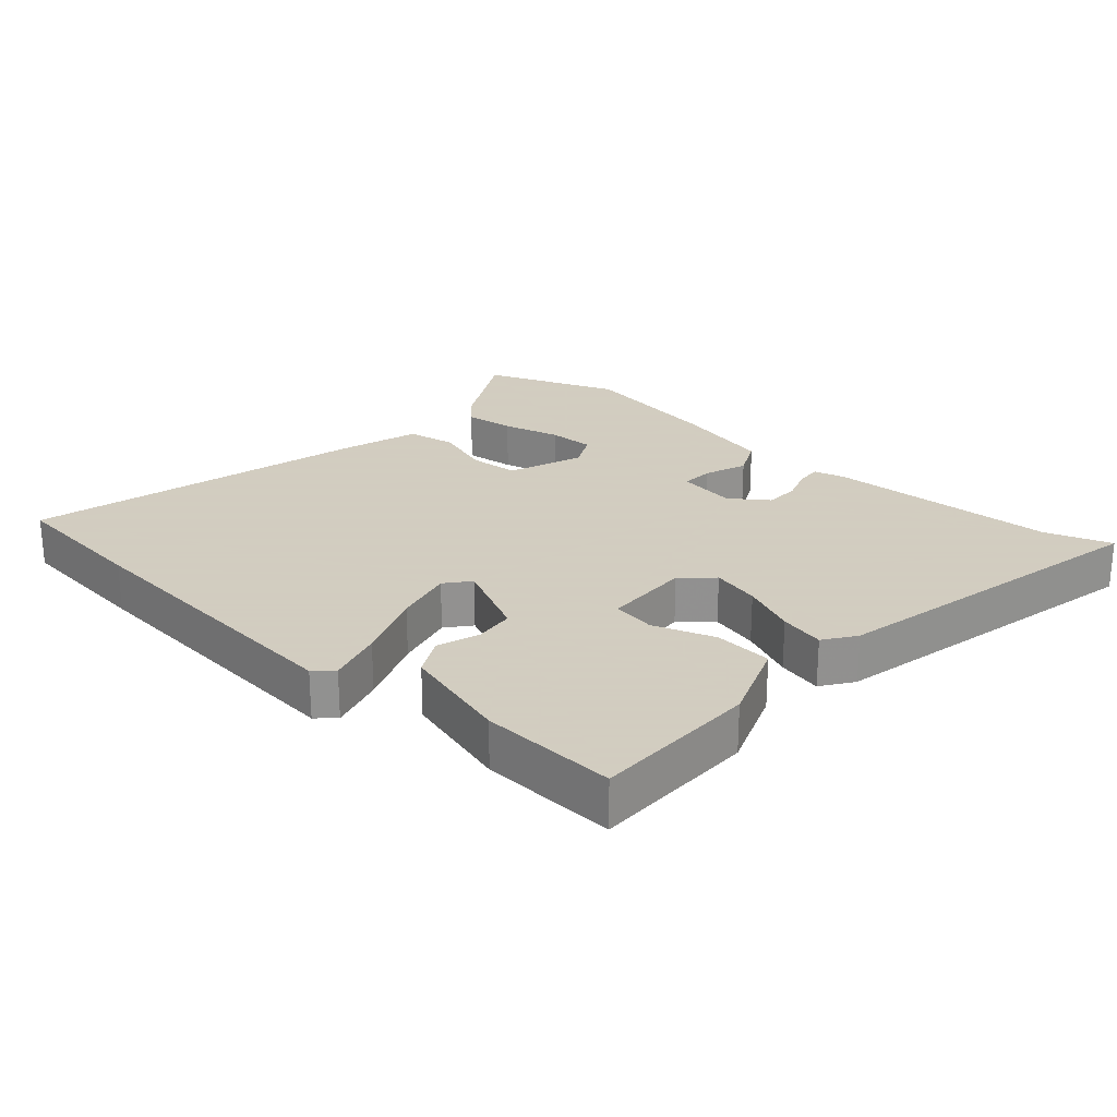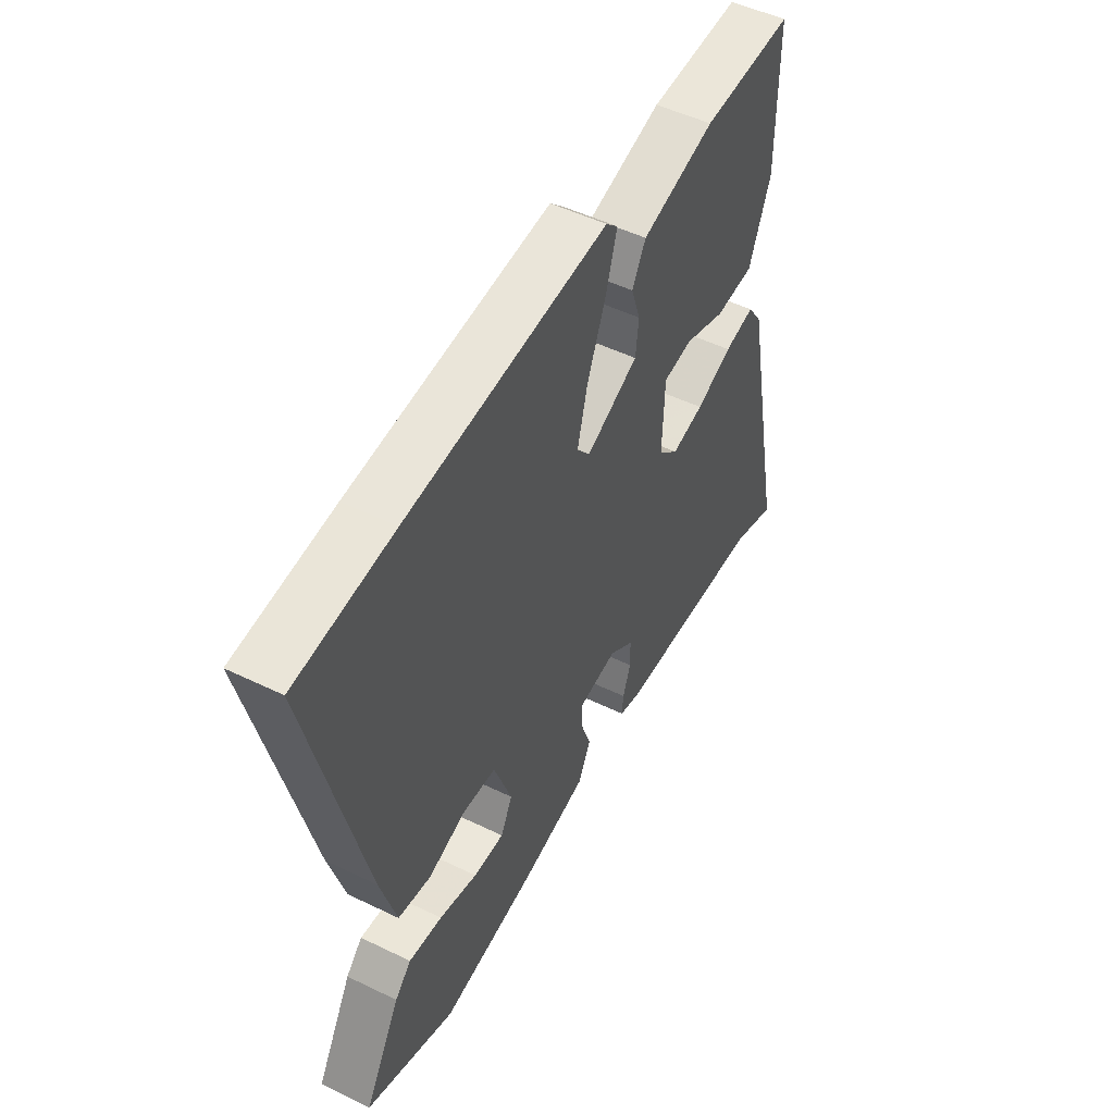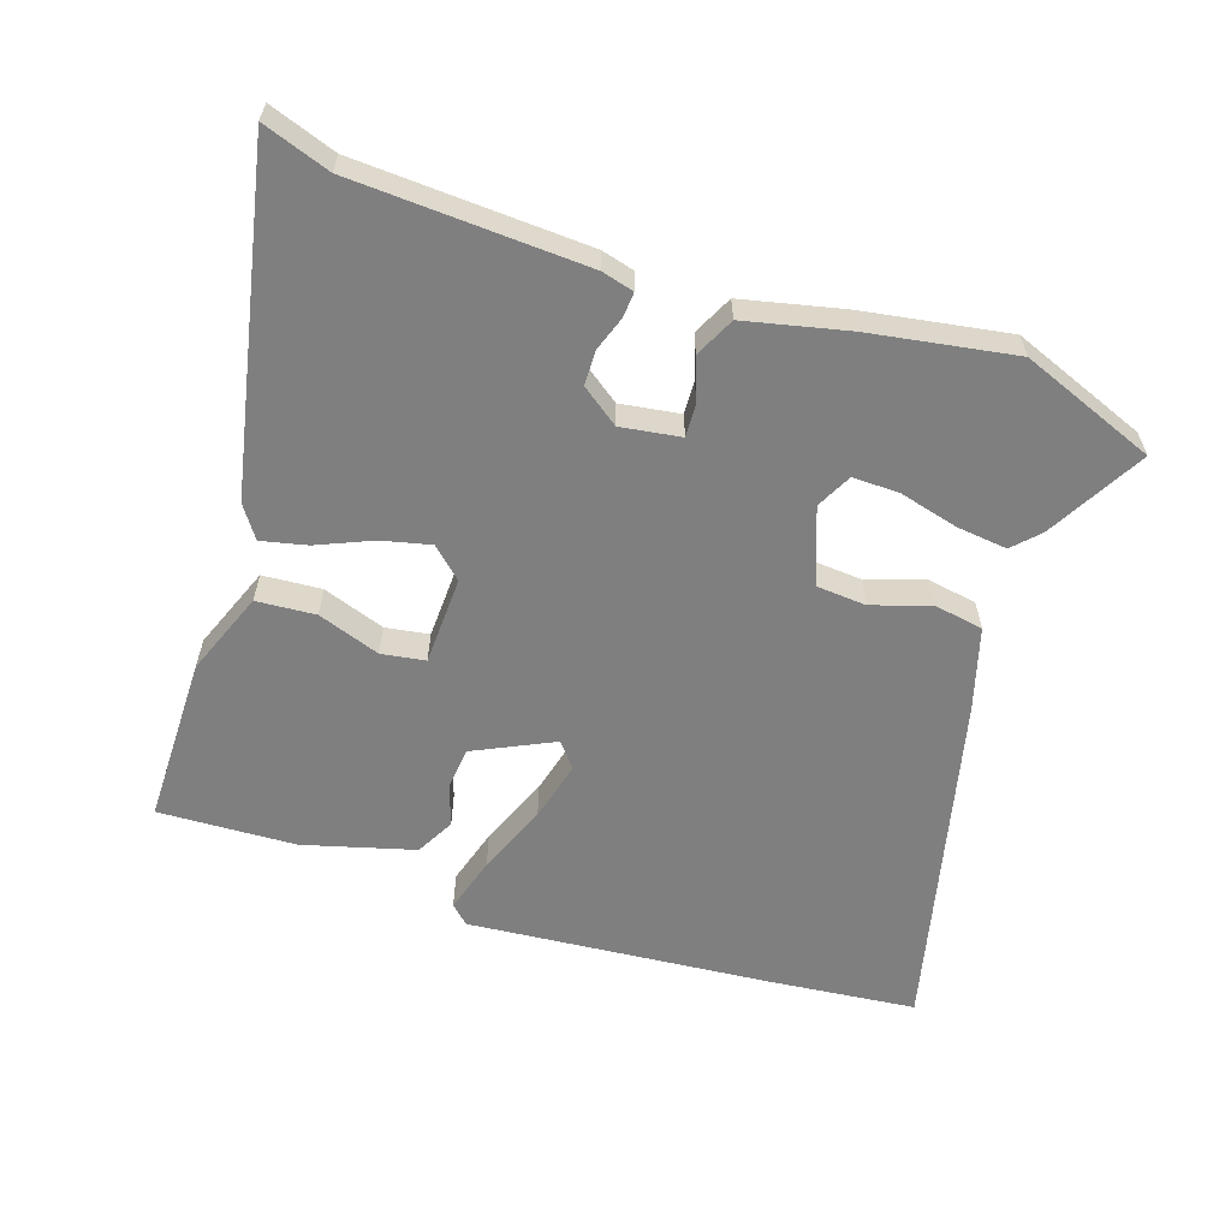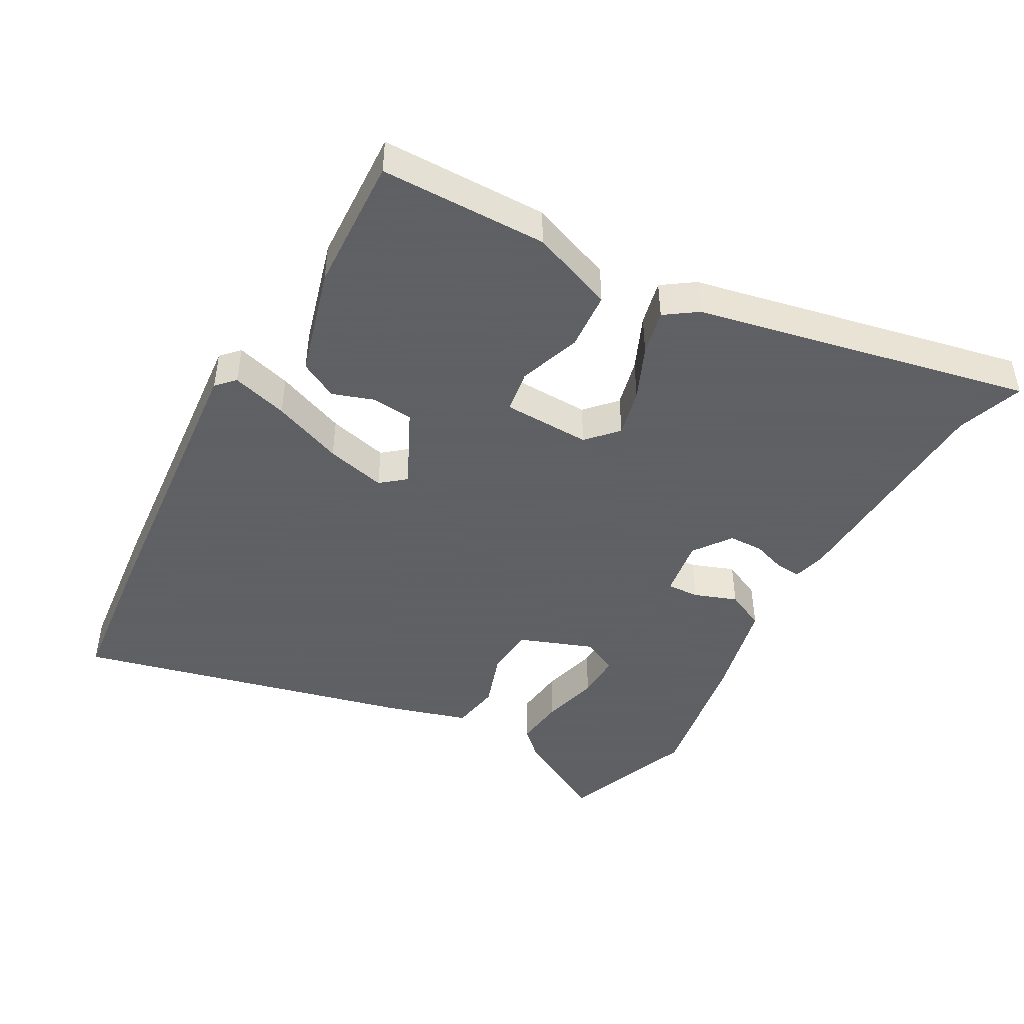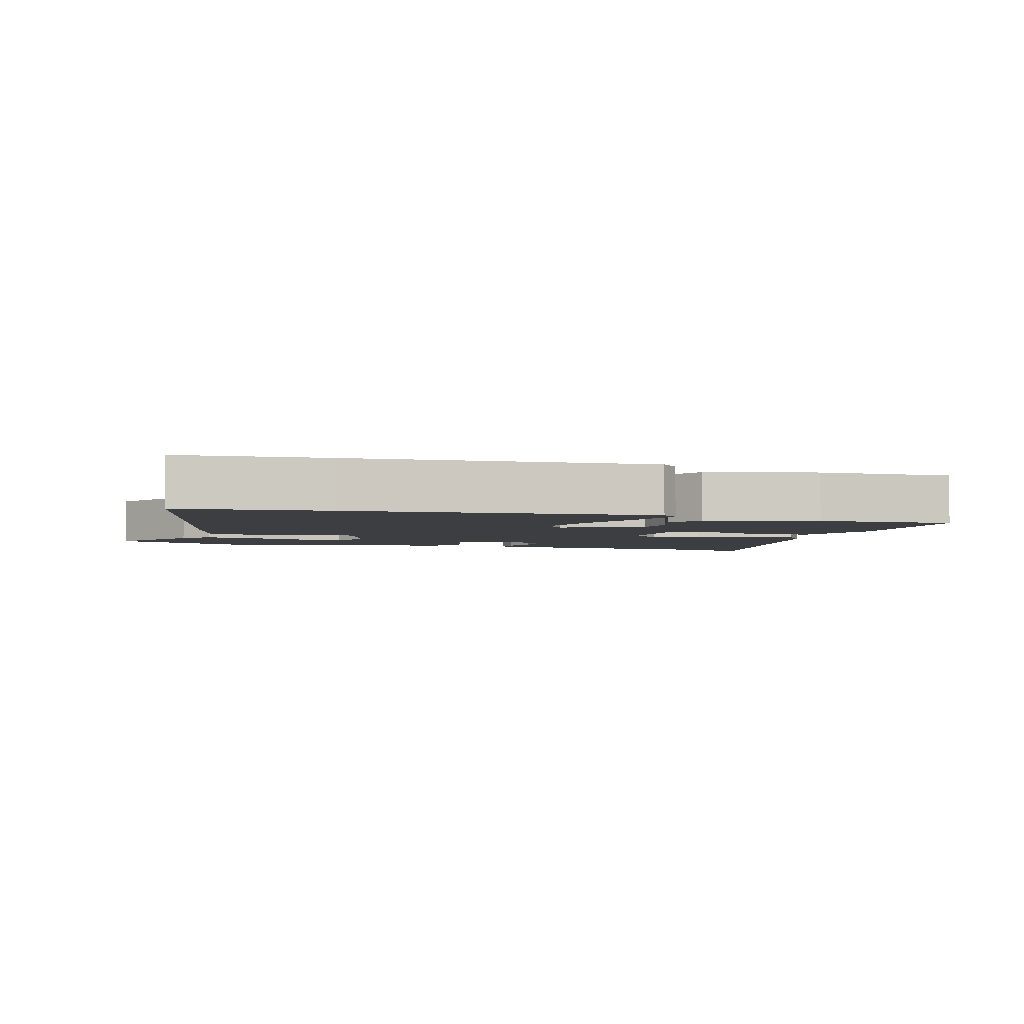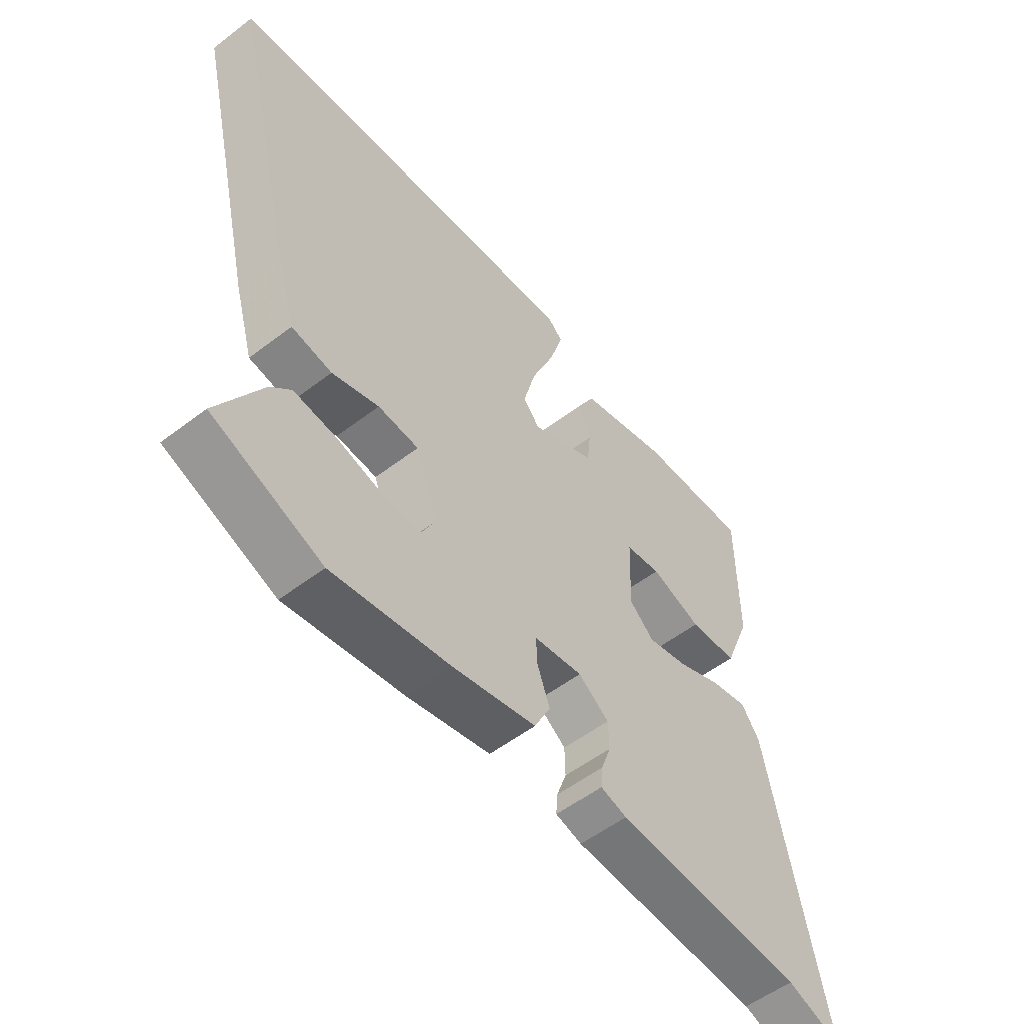
<metadata>
{"format":"obj","ext":"obj","renderer":"f3d","projection":"perspective","resolution":1024,"background":"white","views":[{"elev":24.3,"azim":42.1,"up":"+Y"},{"elev":50.5,"azim":-62.0,"up":"+Z"},{"elev":-59.8,"azim":161.7,"up":"+Y"},{"elev":-45.3,"azim":61.3,"up":"+Y"},{"elev":-3.5,"azim":-17.5,"up":"+Y"},{"elev":-54.6,"azim":-51.0,"up":"+Z"}]}
</metadata>
<code>
v 0.476 0.07 0.491
v 0.476 0.07 0.24
v 0.427 0.07 0.115
v 0.339 0.07 0.109
v 0.246 0.07 0.142
v 0.181 0.07 0.132
v 0.176 0.07 0
v 0.221 0.07 -0.042
v 0.294 0.07 -0.025
v 0.376 0.07 0.01
v 0.444 0.07 0.025
v 0.477 0.07 -0.023
v 0.579 0.07 -0.528
v 0.479 0.07 -0.493
v 0.133 0.07 -0.475
v 0.085 0.07 -0.462
v 0.088 0.07 -0.424
v 0.106 0.07 -0.373
v 0.105 0.07 -0.321
v 0.049 0.07 -0.28
v -0.04 0.07 -0.293
v -0.038 0.07 -0.342
v -0.015 0.07 -0.406
v -0.044 0.07 -0.465
v -0.196 0.07 -0.499
v -0.412 0.07 -0.534
v -0.613 0.07 -0.455
v -0.532 0.07 -0.311
v -0.495 0.07 -0.273
v -0.419 0.07 -0.282
v -0.332 0.07 -0.305
v -0.262 0.07 -0.307
v -0.235 0.07 -0.254
v -0.276 0.07 -0.141
v -0.351 0.07 -0.135
v -0.437 0.07 -0.163
v -0.511 0.07 -0.15
v -0.547 0.07 -0.026
v -0.668 0.07 0.483
v -0.448 0.07 0.505
v 0.005 0.07 0.543
v 0.032 0.07 0.517
v 0.007 0.07 0.433
v -0.036 0.07 0.327
v -0.059 0.07 0.237
v -0.029 0.07 0.2
v 0.089 0.07 0.256
v 0.096 0.07 0.318
v 0.075 0.07 0.381
v 0.106 0.07 0.438
v 0.271 0.07 0.483
v 0.476 0 0.491
v 0.476 0 0.24
v 0.427 0 0.115
v 0.339 0 0.109
v 0.246 0 0.142
v 0.181 0 0.132
v 0.176 0 0
v 0.221 0 -0.042
v 0.294 0 -0.025
v 0.376 0 0.01
v 0.444 0 0.025
v 0.477 0 -0.023
v 0.579 0 -0.528
v 0.479 0 -0.493
v 0.133 0 -0.475
v 0.085 0 -0.462
v 0.088 0 -0.424
v 0.106 0 -0.373
v 0.105 0 -0.321
v 0.049 0 -0.28
v -0.04 0 -0.293
v -0.038 0 -0.342
v -0.015 0 -0.406
v -0.044 0 -0.465
v -0.196 0 -0.499
v -0.412 0 -0.534
v -0.613 0 -0.455
v -0.532 0 -0.311
v -0.495 0 -0.273
v -0.419 0 -0.282
v -0.332 0 -0.305
v -0.262 0 -0.307
v -0.235 0 -0.254
v -0.276 0 -0.141
v -0.351 0 -0.135
v -0.437 0 -0.163
v -0.511 0 -0.15
v -0.547 0 -0.026
v -0.668 0 0.483
v -0.448 0 0.505
v 0.005 0 0.543
v 0.032 0 0.517
v 0.007 0 0.433
v -0.036 0 0.327
v -0.059 0 0.237
v -0.029 0 0.2
v 0.089 0 0.256
v 0.096 0 0.318
v 0.075 0 0.381
v 0.106 0 0.438
v 0.271 0 0.483
f 48 49 50 51
f 47 48 51 1
f 41 42 43 44
f 41 44 45
f 40 41 45
f 39 40 45 46
f 35 36 37 38
f 34 35 38 39
f 28 29 30 31
f 28 31 32
f 27 28 32
f 26 27 32
f 25 26 32
f 22 23 24 25
f 21 22 25 32
f 20 21 32 33
f 15 16 17 18
f 14 15 18 19
f 13 14 19 20
f 9 10 11 12
f 8 9 12 13
f 7 8 13 20
f 2 3 4 5
f 47 1 2 5
f 46 47 5 6
f 34 39 46
f 20 33 34 46
f 6 7 20 46
f 102 101 100 99
f 52 102 99 98
f 95 94 93 92
f 96 95 92
f 96 92 91
f 97 96 91 90
f 89 88 87 86
f 90 89 86 85
f 82 81 80 79
f 83 82 79
f 83 79 78
f 83 78 77
f 83 77 76
f 76 75 74 73
f 83 76 73 72
f 84 83 72 71
f 69 68 67 66
f 70 69 66 65
f 71 70 65 64
f 63 62 61 60
f 64 63 60 59
f 71 64 59 58
f 56 55 54 53
f 56 53 52 98
f 57 56 98 97
f 97 90 85
f 97 85 84 71
f 97 71 58 57
f 1 52 53 2
f 2 53 54 3
f 3 54 55 4
f 4 55 56 5
f 5 56 57 6
f 6 57 58 7
f 7 58 59 8
f 8 59 60 9
f 9 60 61 10
f 10 61 62 11
f 11 62 63 12
f 12 63 64 13
f 13 64 65 14
f 14 65 66 15
f 15 66 67 16
f 16 67 68 17
f 17 68 69 18
f 18 69 70 19
f 19 70 71 20
f 20 71 72 21
f 21 72 73 22
f 22 73 74 23
f 23 74 75 24
f 24 75 76 25
f 25 76 77 26
f 26 77 78 27
f 27 78 79 28
f 28 79 80 29
f 29 80 81 30
f 30 81 82 31
f 31 82 83 32
f 32 83 84 33
f 33 84 85 34
f 34 85 86 35
f 35 86 87 36
f 36 87 88 37
f 37 88 89 38
f 38 89 90 39
f 39 90 91 40
f 40 91 92 41
f 41 92 93 42
f 42 93 94 43
f 43 94 95 44
f 44 95 96 45
f 45 96 97 46
f 46 97 98 47
f 47 98 99 48
f 48 99 100 49
f 49 100 101 50
f 50 101 102 51
f 51 102 52 1

</code>
